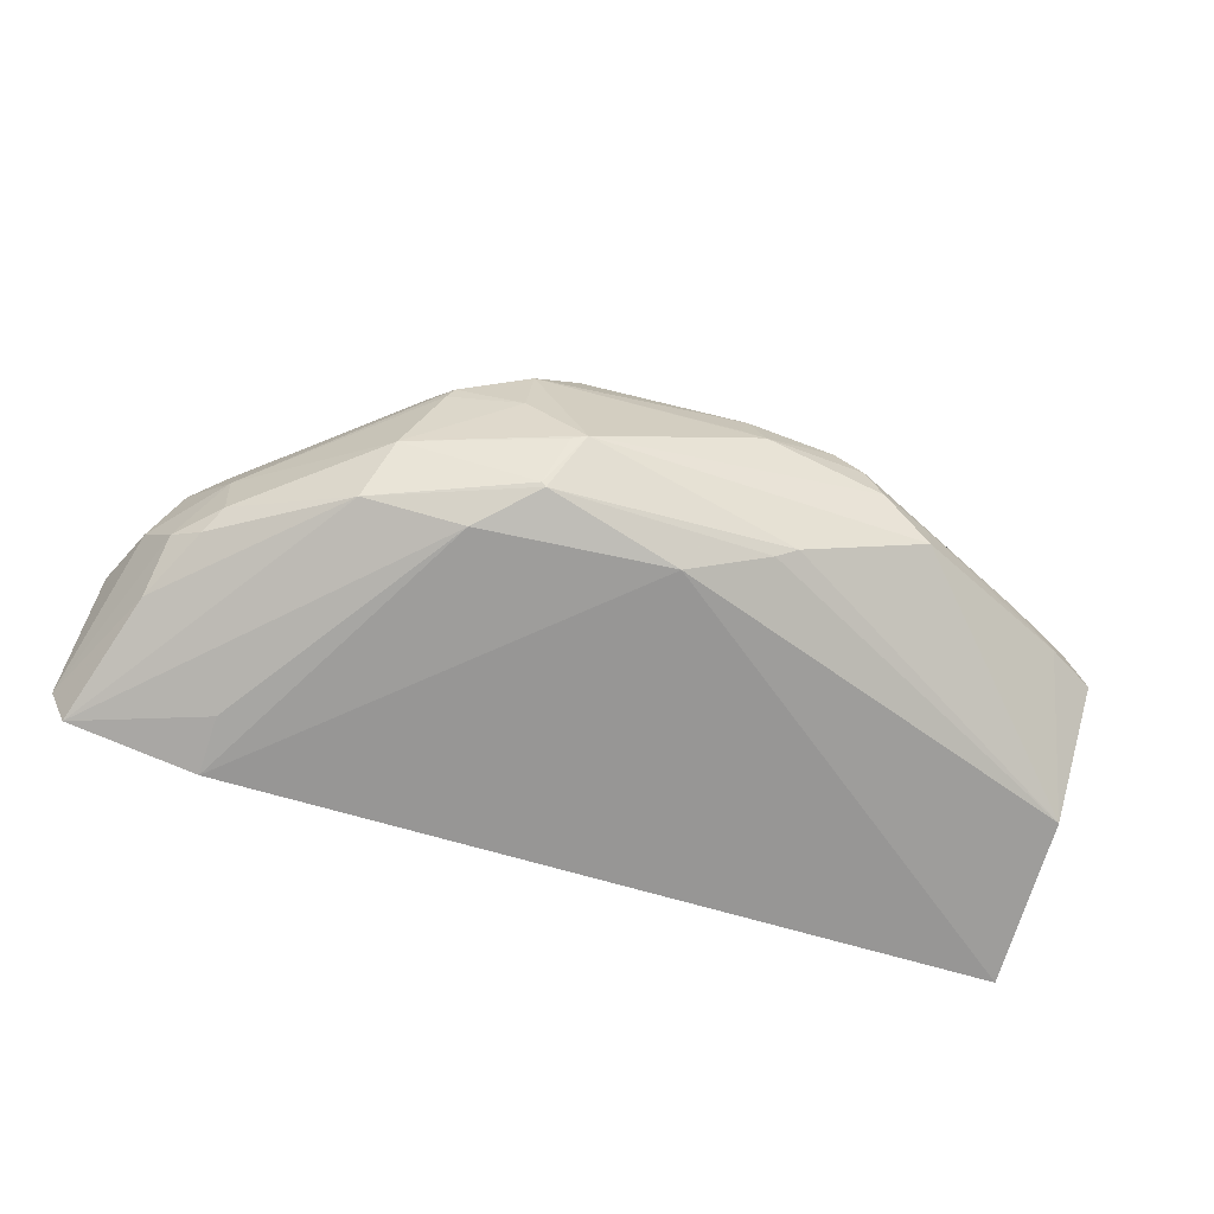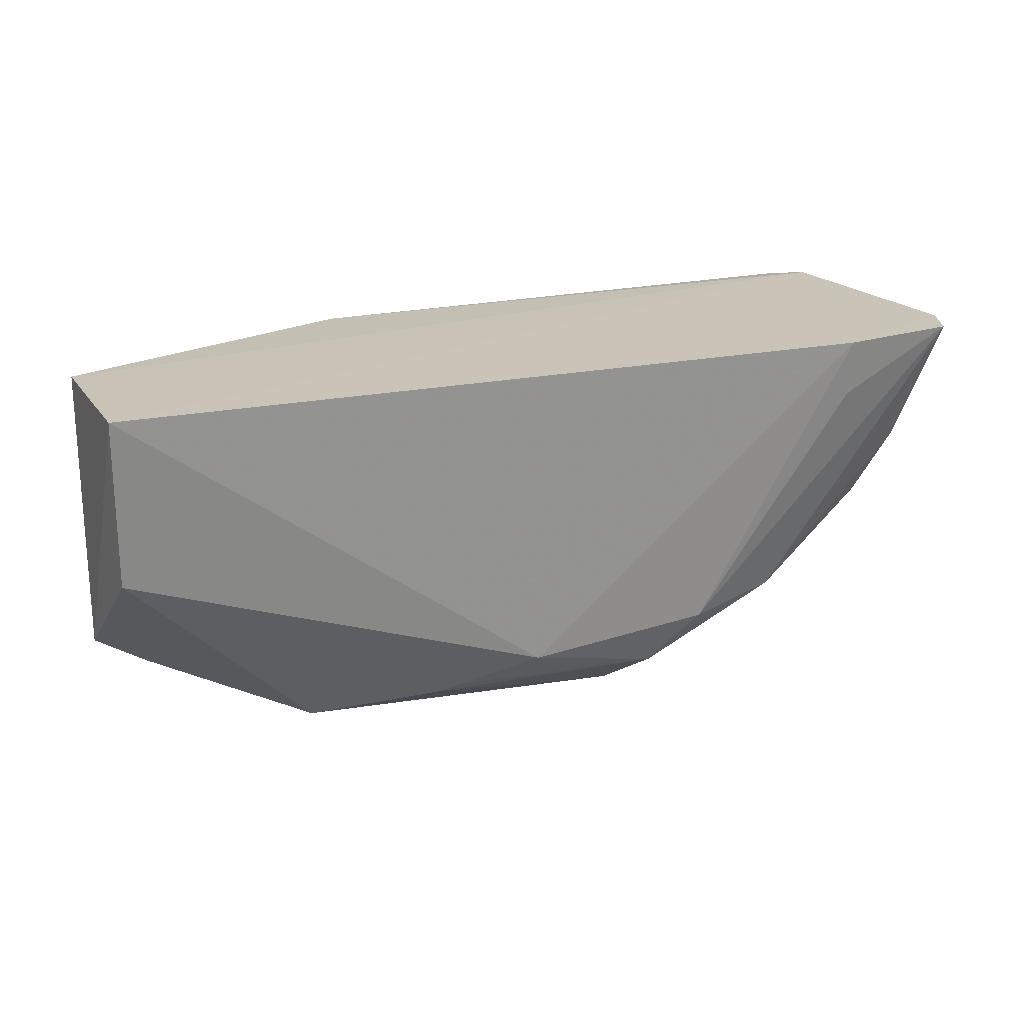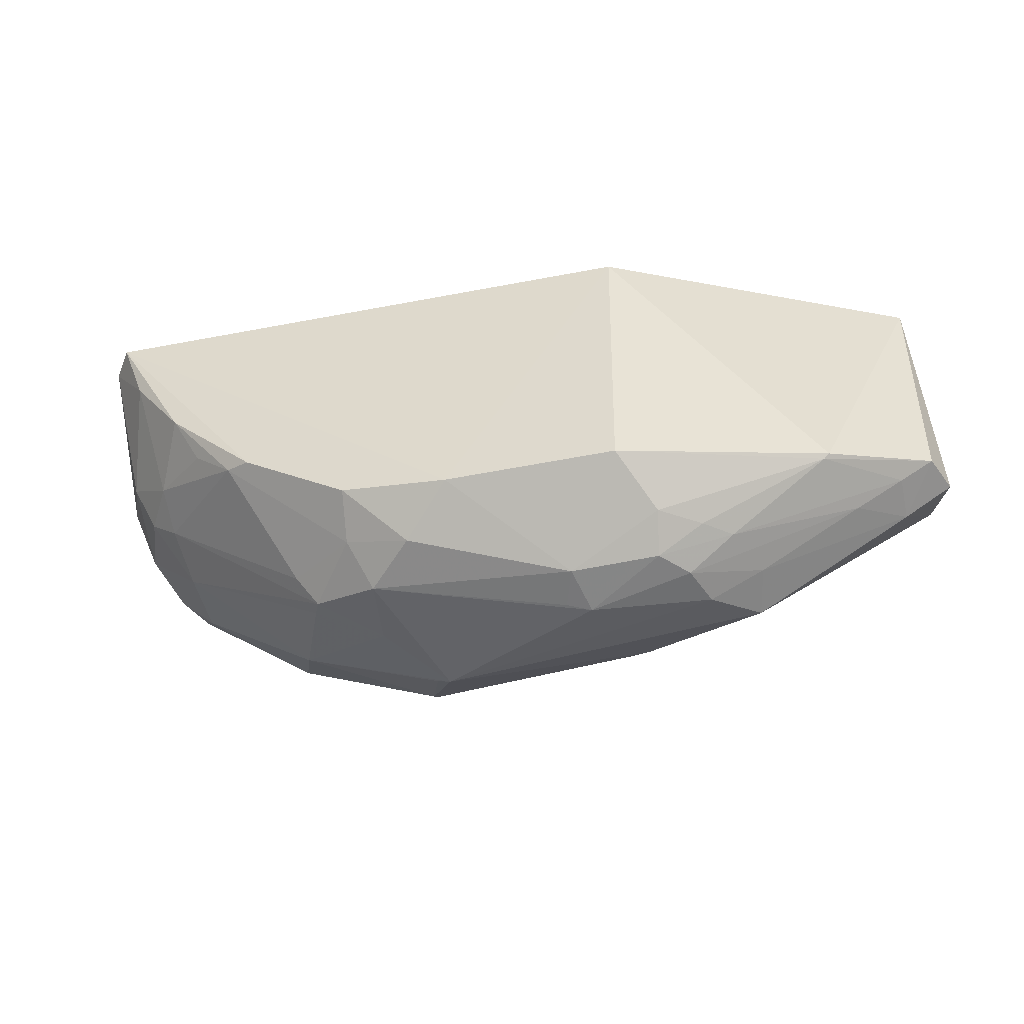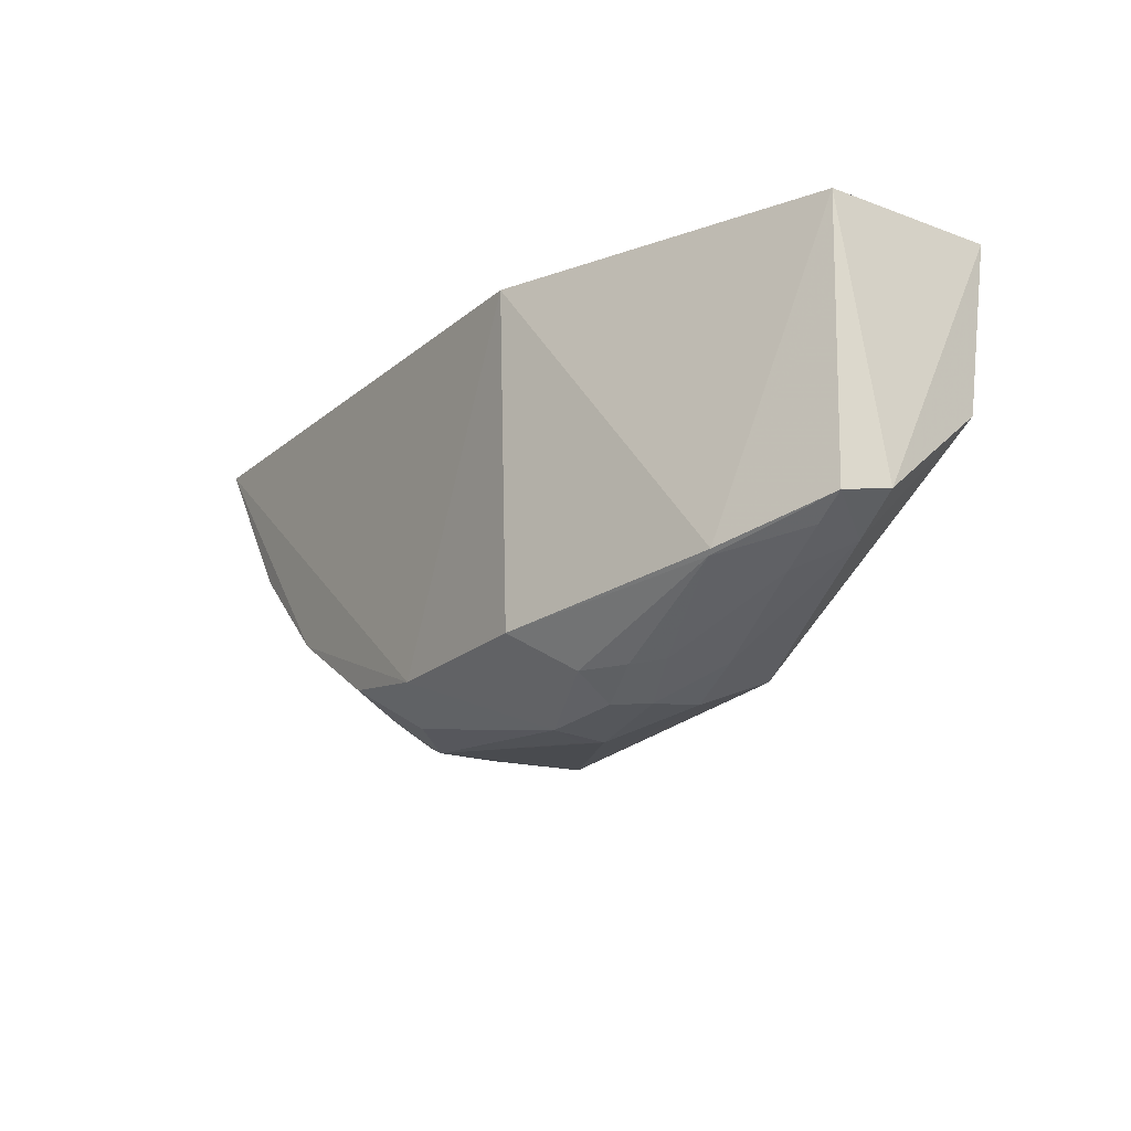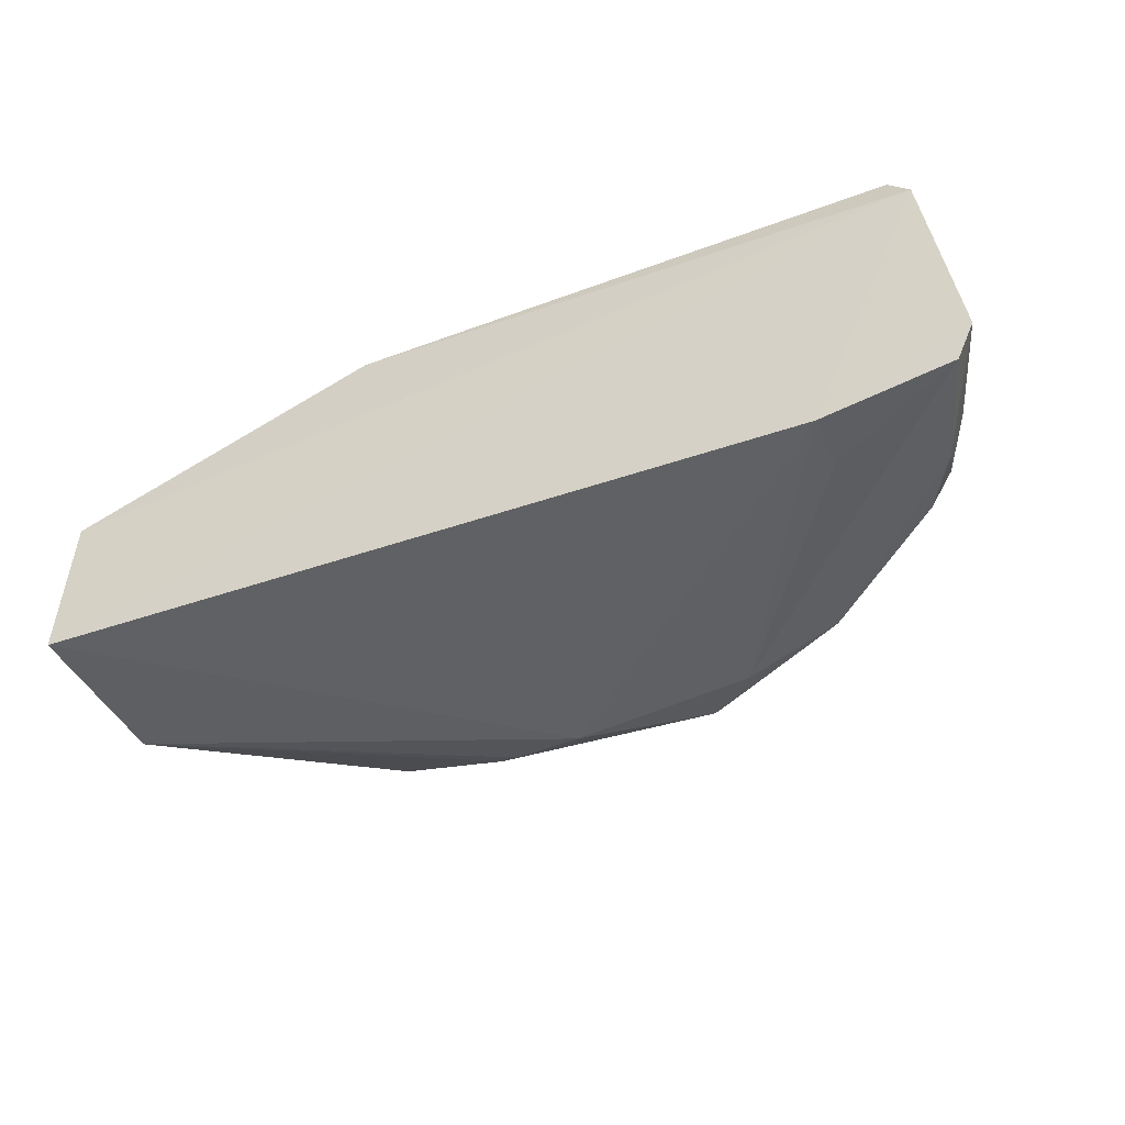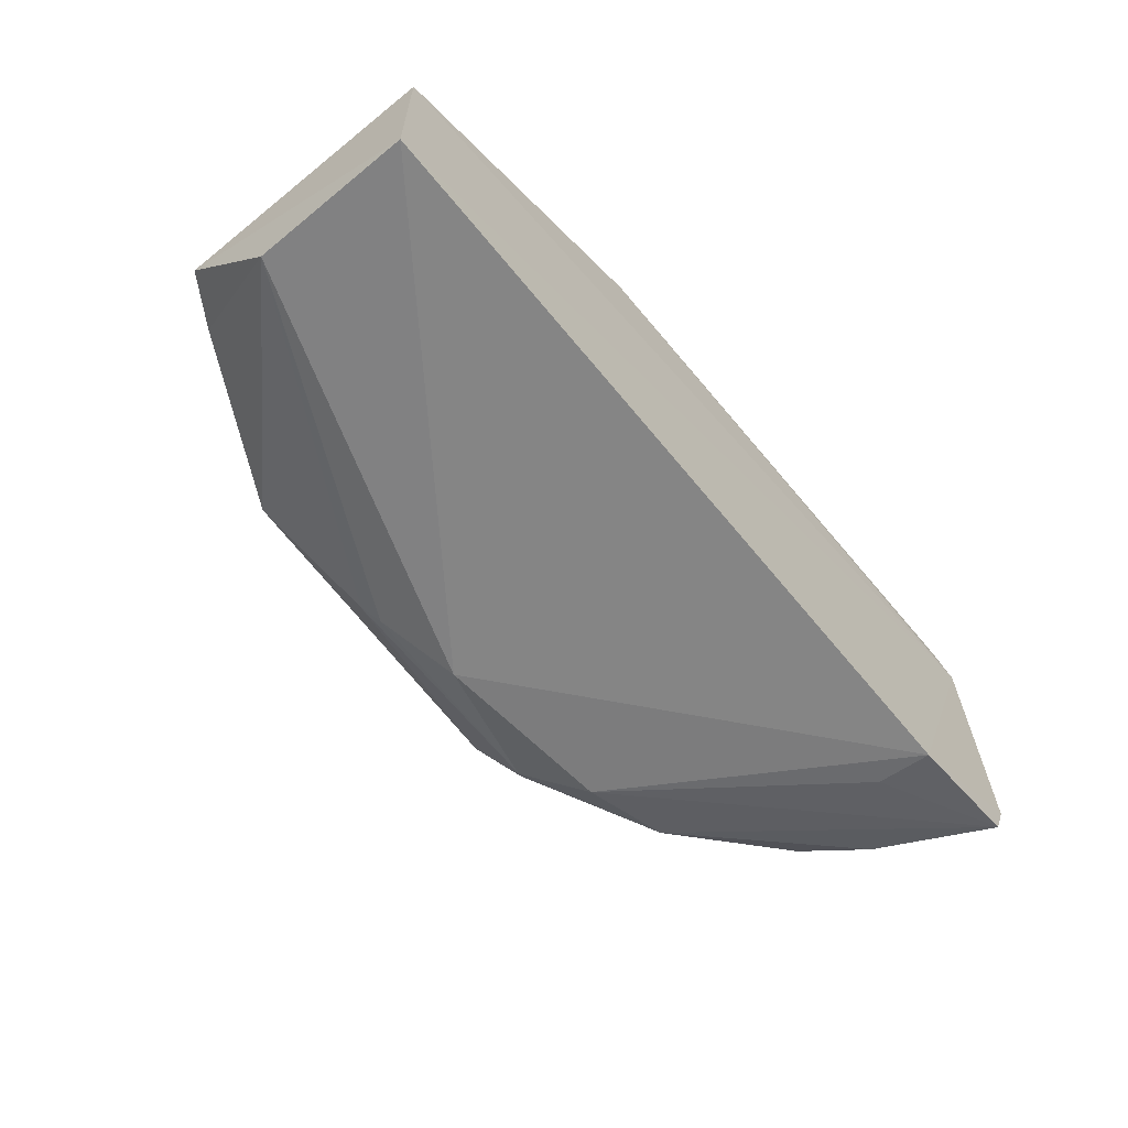
<metadata>
{"format":"obj","ext":"obj","renderer":"f3d","projection":"perspective","resolution":1024,"background":"white","views":[{"elev":-65.3,"azim":-19.1,"up":"+Z"},{"elev":19.4,"azim":156.6,"up":"+Y"},{"elev":-52.7,"azim":11.3,"up":"+Y"},{"elev":-20.1,"azim":55.5,"up":"+Y"},{"elev":-50.1,"azim":-158.0,"up":"+Z"},{"elev":-62.3,"azim":129.1,"up":"+Z"}]}
</metadata>
<code>
v 0.04175 -0.4891 -0.1131
v 0.2015 -0.4188 -0.1353
v 0.01641 -0.2652 -0.03377
v -0.3231 -0.2593 -0.05605
v -0.2495 -0.2613 -0.2333
v -0.08828 -0.4573 -0.04306
v -0.05028 -0.4429 -0.2125
v 0.1984 -0.2649 -0.2108
v -0.3106 -0.2626 -0.03689
v 0.01078 -0.4559 -0.04293
v 0.07806 -0.4787 -0.16
v -0.1135 -0.4822 -0.1746
v 0.1982 -0.2652 -0.1095
v -0.1938 -0.449 -0.1039
v -0.02506 -0.4904 -0.09744
v 0.1312 -0.4388 -0.08149
v 0.1437 -0.4461 -0.1189
v 0.1953 -0.3635 -0.1987
v -0.159 -0.4315 -0.2154
v -0.01794 -0.4945 -0.125
v 0.006881 -0.4644 -0.1904
v -0.2861 -0.3584 -0.08659
v 0.02577 -0.4885 -0.09743
v -0.1432 -0.4769 -0.0984
v 0.1915 -0.4215 -0.1118
v 0.1723 -0.435 -0.14
v 0.08308 -0.4747 -0.131
v 0.06938 -0.4744 -0.1016
v -0.1281 -0.4604 -0.2051
v 0.05102 -0.4884 -0.1358
v -0.00464 -0.4591 -0.1963
v -0.2977 -0.3007 -0.04489
v -0.2851 -0.3729 -0.1887
v 0.02938 -0.4753 -0.07493
v -0.2043 -0.4463 -0.1714
v -0.03184 -0.4923 -0.1201
v -0.1164 -0.4731 -0.07001
v 0.1718 -0.4321 -0.1144
v -0.3152 -0.3281 -0.1046
v -0.2132 -0.4032 -0.0453
v -0.28 -0.3842 -0.1435
v -0.3244 -0.2615 -0.2203
v 0.1278 -0.4414 -0.08275
v 0.05313 -0.4752 -0.08953
v -0.1823 -0.4627 -0.1148
v -0.1307 -0.4615 -0.2032
v -0.215 -0.4234 -0.2015
v -0.2669 -0.3469 -0.04439
v -0.1511 -0.4458 -0.04702
v -0.228 -0.3976 -0.05255
v -0.2848 -0.3712 -0.1121
v -0.315 -0.3453 -0.1531
v -0.2777 -0.3855 -0.1786
v -0.2499 -0.2946 -0.2285
v -0.3356 -0.2611 -0.1947
v -0.1859 -0.4604 -0.1233
v -0.1463 -0.4752 -0.1366
v -0.1216 -0.4784 -0.1759
v -0.304 -0.3337 -0.2007
v -0.1542 -0.4599 -0.07449
v -0.2519 -0.3739 -0.05594
v -0.3018 -0.356 -0.1152
v -0.3004 -0.3612 -0.1781
v -0.3295 -0.307 -0.1398
f 8 7 5
f 8 5 4
f 9 6 3
f 9 3 4
f 10 3 6
f 13 2 8
f 13 8 4
f 13 4 3
f 15 10 6
f 16 13 3
f 16 3 10
f 18 8 2
f 18 7 8
f 19 5 7
f 21 11 12
f 21 18 11
f 23 20 1
f 23 15 20
f 24 12 20
f 25 2 13
f 25 13 16
f 26 2 25
f 26 18 2
f 26 11 18
f 27 17 1
f 27 26 17
f 27 11 26
f 28 1 17
f 28 23 1
f 29 19 7
f 29 21 12
f 30 20 12
f 30 12 11
f 30 1 20
f 30 27 1
f 30 11 27
f 31 7 18
f 31 18 21
f 31 29 7
f 31 21 29
f 32 9 4
f 34 10 15
f 34 15 23
f 36 24 20
f 36 20 15
f 36 15 24
f 37 24 15
f 37 15 6
f 38 26 25
f 38 17 26
f 38 28 17
f 39 32 4
f 39 22 32
f 40 6 9
f 43 16 10
f 43 10 34
f 43 28 38
f 43 38 25
f 43 25 16
f 44 34 23
f 44 23 28
f 44 43 34
f 44 28 43
f 46 29 12
f 47 46 35
f 47 19 29
f 47 29 46
f 47 42 19
f 48 40 9
f 48 9 32
f 48 32 22
f 49 37 6
f 49 6 40
f 50 40 48
f 51 50 22
f 51 14 50
f 51 45 14
f 51 41 45
f 53 35 41
f 53 47 35
f 53 33 47
f 54 42 5
f 54 5 19
f 54 19 42
f 55 4 5
f 55 5 42
f 56 45 41
f 56 41 35
f 57 12 24
f 57 24 45
f 57 45 56
f 57 56 35
f 57 35 12
f 58 46 12
f 58 12 35
f 58 35 46
f 59 47 33
f 59 42 47
f 59 55 42
f 60 24 37
f 60 37 49
f 60 45 24
f 60 14 45
f 60 50 14
f 60 49 40
f 60 40 50
f 61 50 48
f 61 48 22
f 61 22 50
f 62 51 22
f 62 22 39
f 62 39 52
f 62 52 41
f 62 41 51
f 63 33 53
f 63 59 33
f 63 52 55
f 63 55 59
f 63 53 41
f 63 41 52
f 64 55 52
f 64 52 39
f 64 39 4
f 64 4 55

</code>
